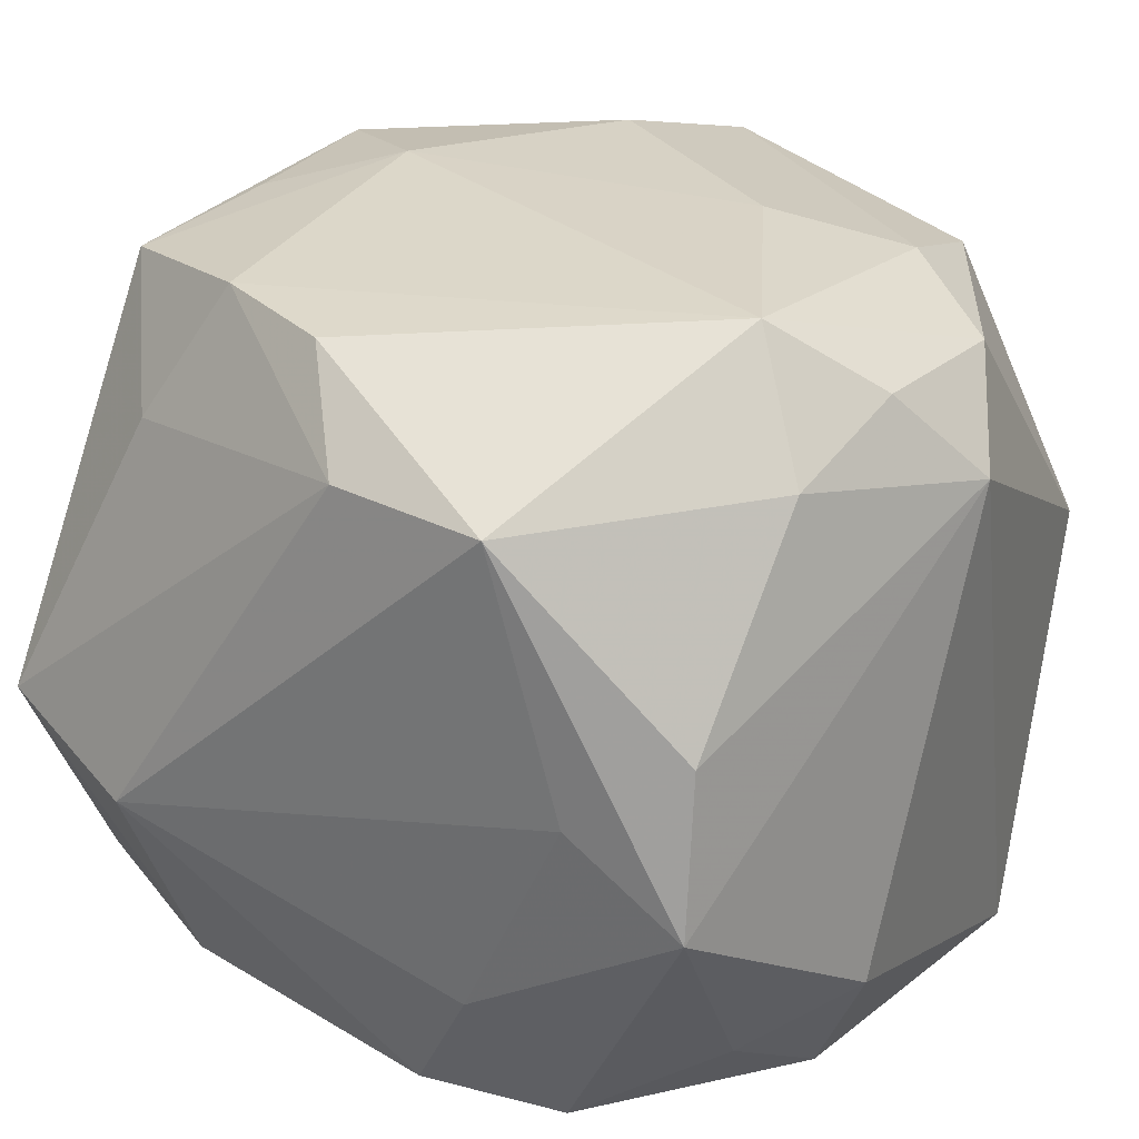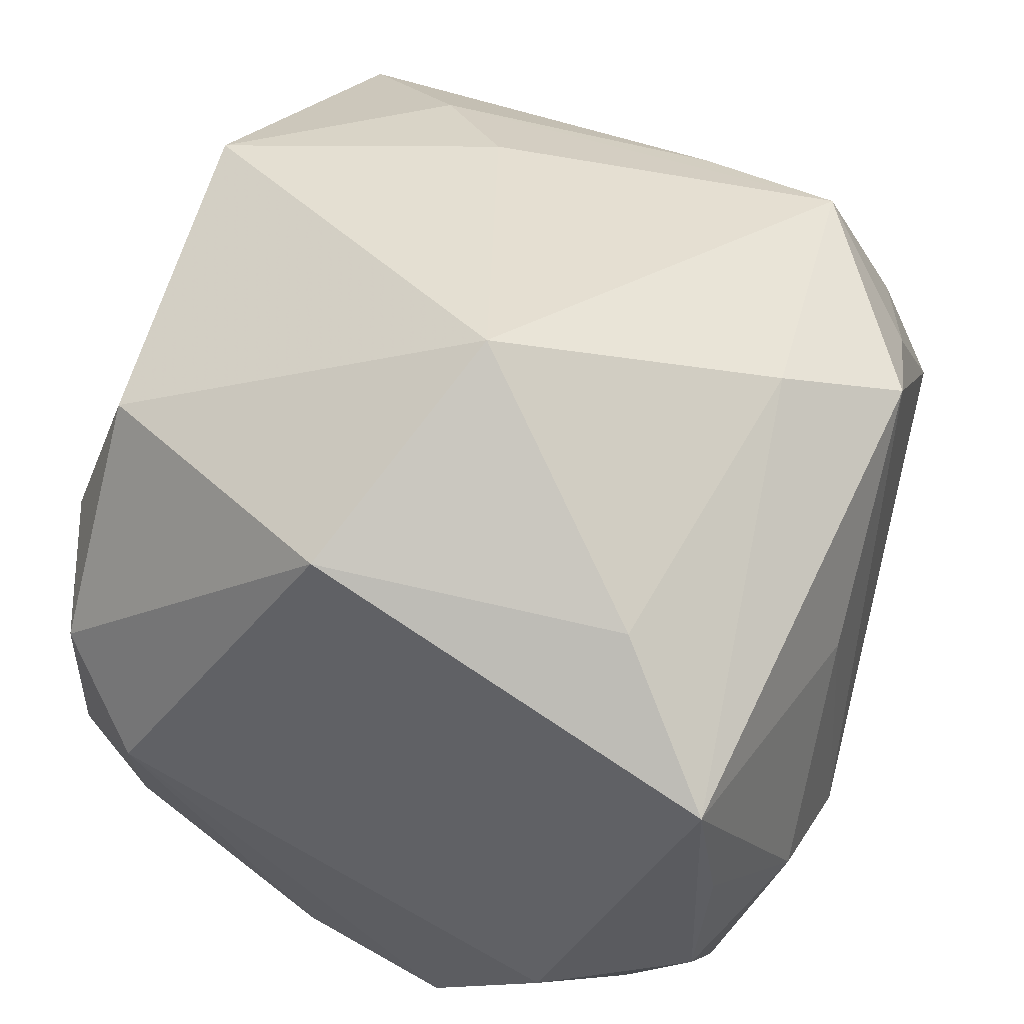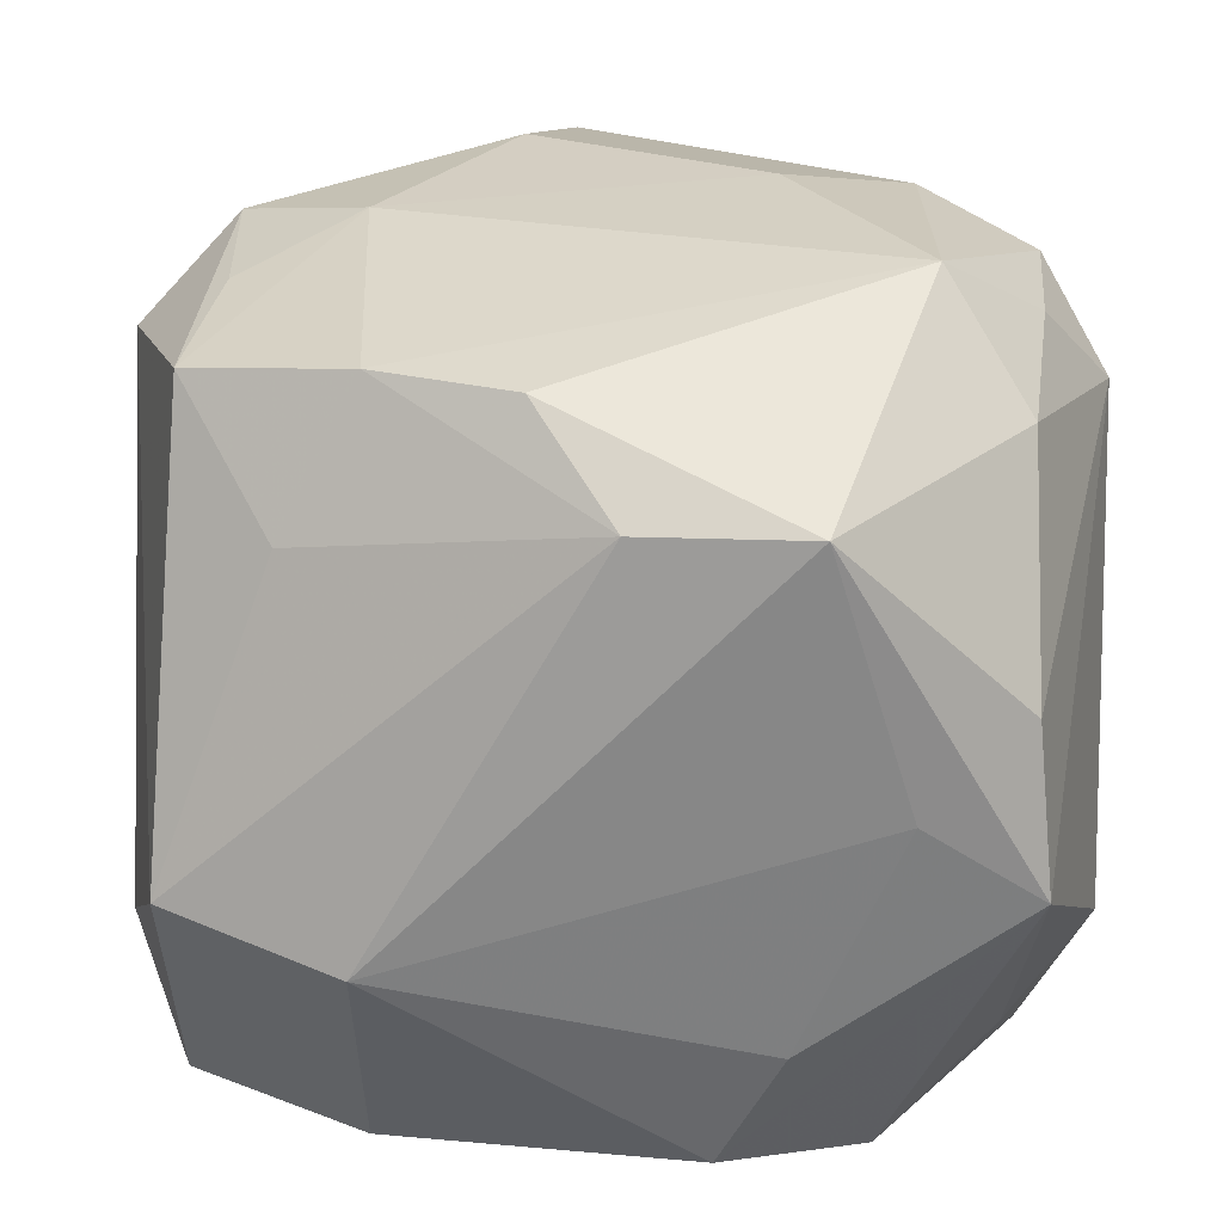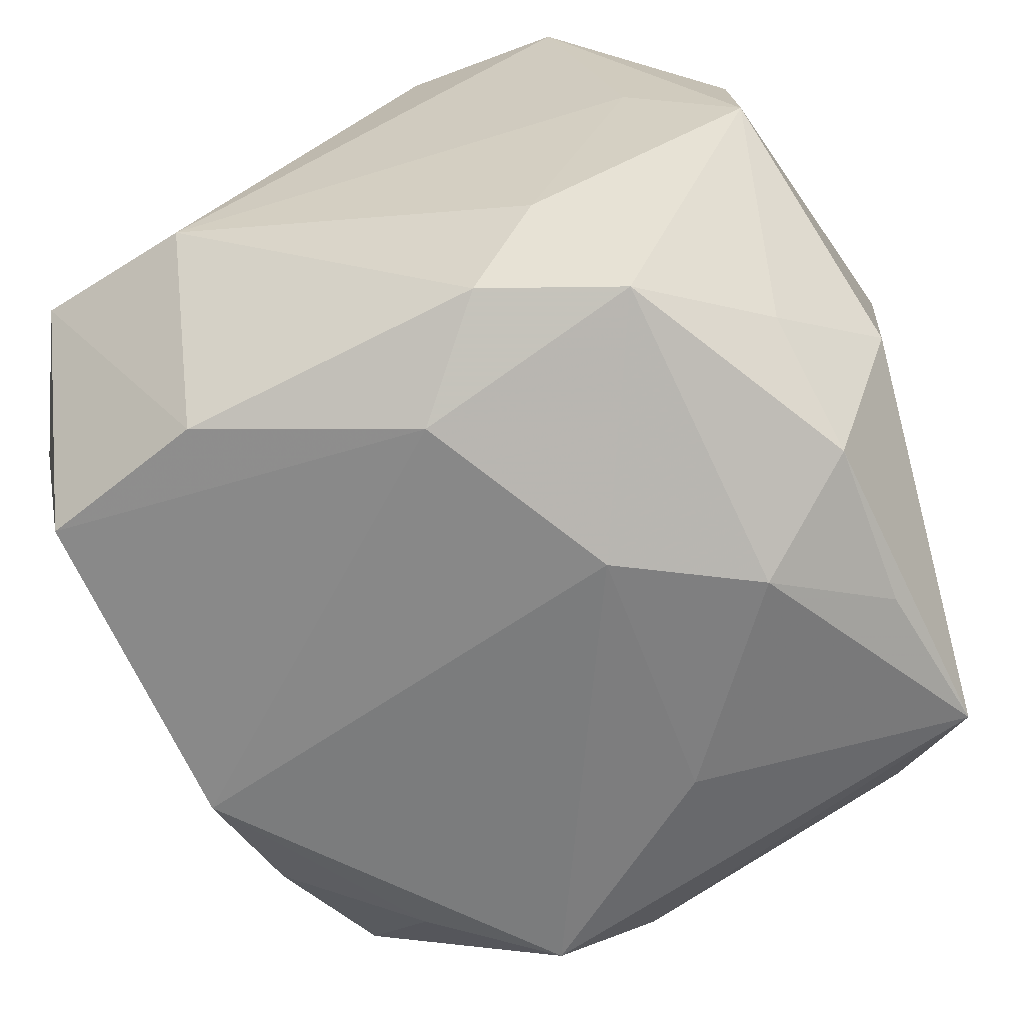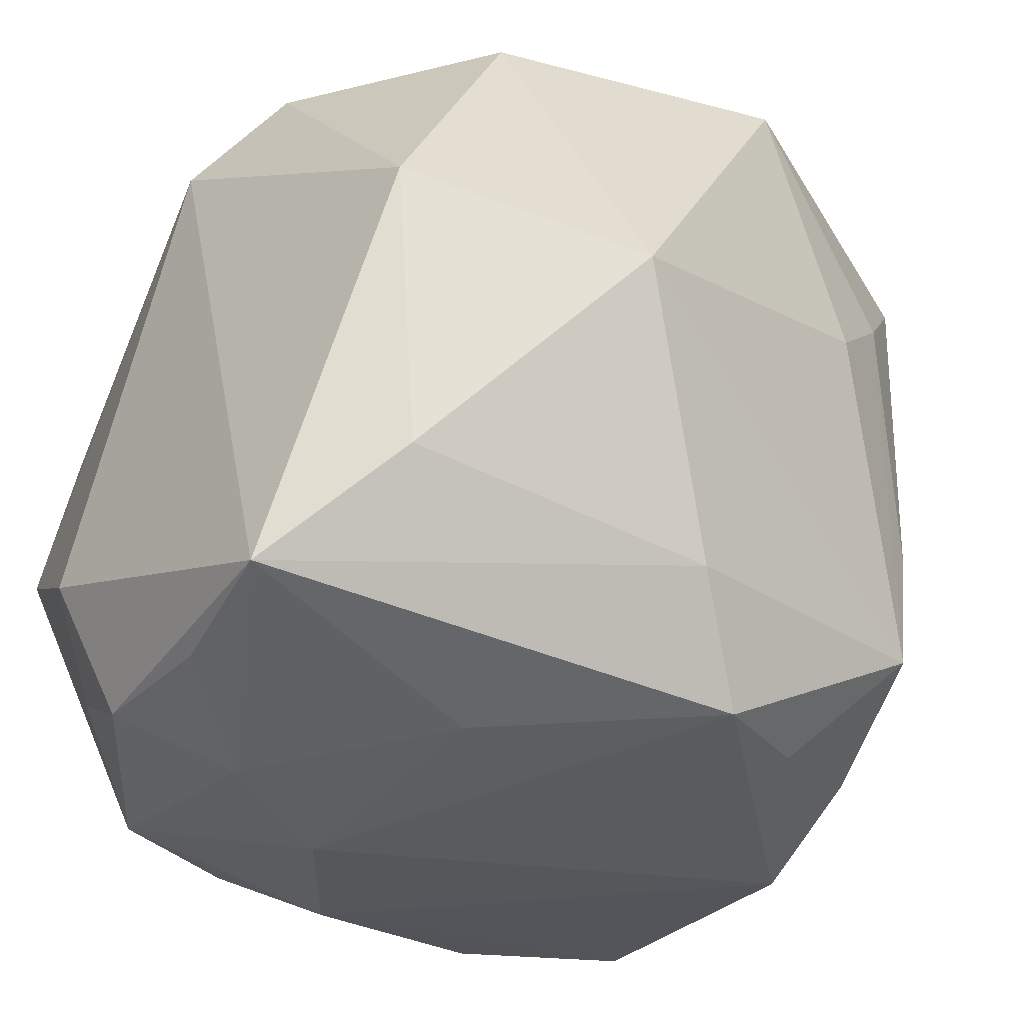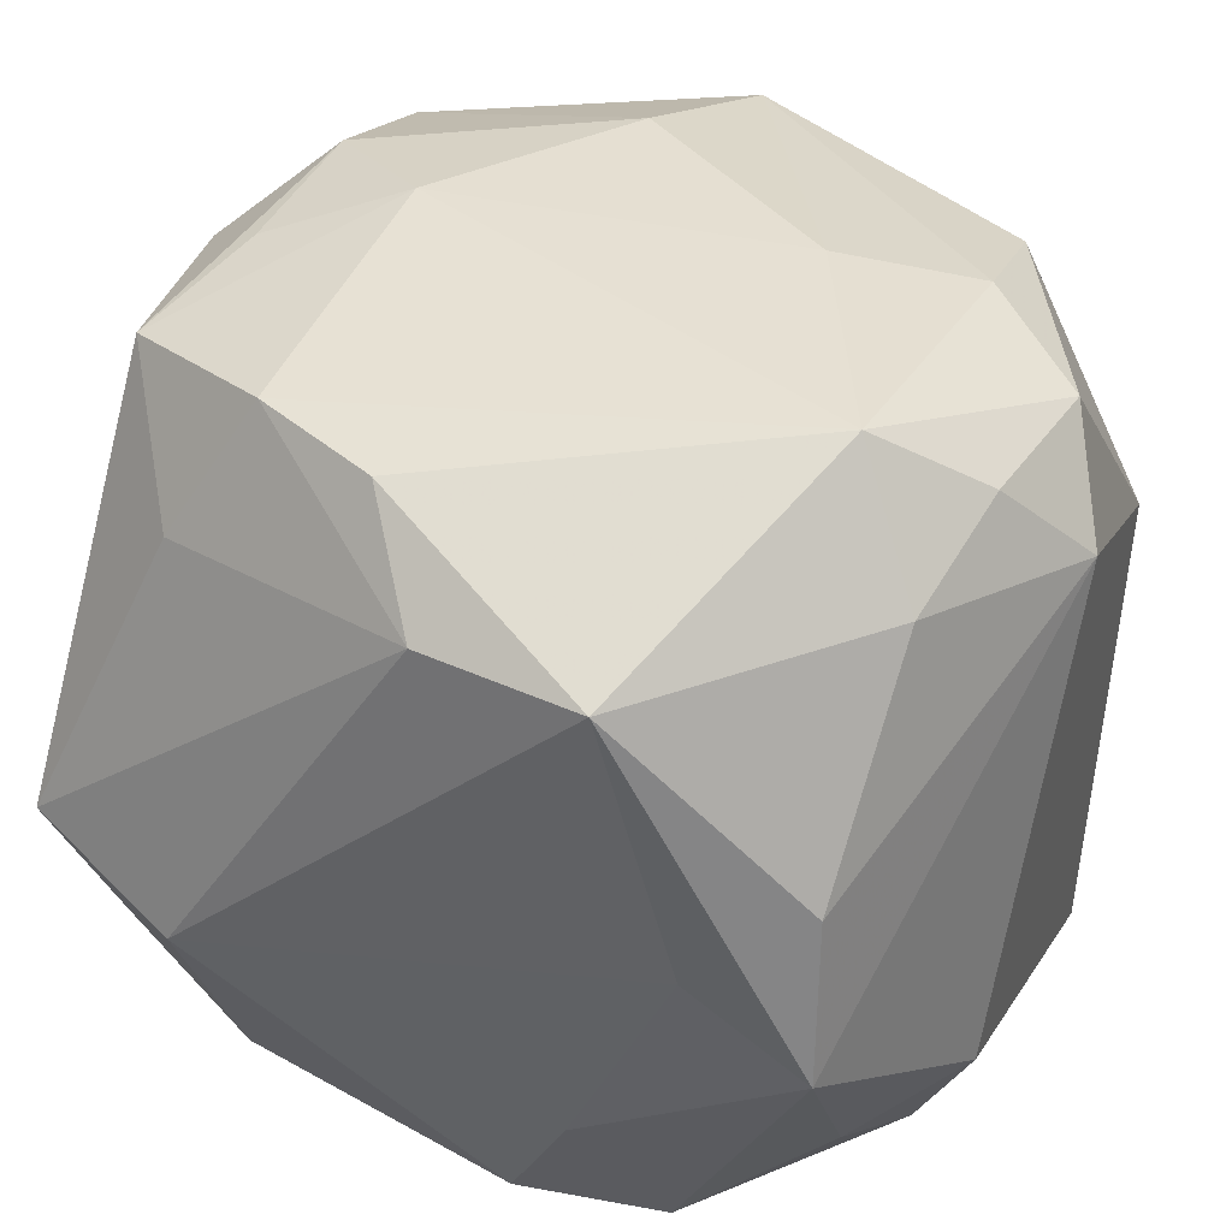
<metadata>
{"format":"obj","ext":"obj","renderer":"f3d","projection":"perspective","resolution":1024,"background":"white","views":[{"elev":32.5,"azim":26.6,"up":"+Z"},{"elev":42.6,"azim":112.0,"up":"+Y"},{"elev":30.7,"azim":-4.9,"up":"+Z"},{"elev":-59.7,"azim":12.0,"up":"+Z"},{"elev":-38.6,"azim":136.3,"up":"+Z"},{"elev":42.8,"azim":19.9,"up":"+Z"}]}
</metadata>
<code>
v 0.01922 -0.006667 -0.03079
v 0.02262 -0.0283 0.009197
v -0.02887 0.001868 -0.01828
v -0.02587 0.02051 -0.01356
v 0.02626 0.02042 -0.01943
v 0.02054 0.02321 0.02319
v -0.02056 -0.03146 -0.005711
v -0.01805 -0.01638 0.02895
v -0.00238 -0.02237 -0.02785
v -0.03308 0.007659 0.02107
v -0.005765 0.02071 0.02875
v -0.009497 0.03189 0.00485
v 0.01466 -0.03146 0.003759
v -0.02504 0.02496 0.02218
v 0.02345 -0.03126 -0.00269
v 0.008692 -0.03044 0.02358
v 0.01633 0.03471 -0.004832
v -0.03258 0.006051 0.009423
v -0.01968 -0.02401 -0.02418
v 0.002668 -0.03014 -0.02311
v 0.007197 -0.03146 -0.01371
v 0.02318 -0.0216 -0.01938
v 0.008226 -0.0107 -0.03108
v -0.02962 -0.01016 0.02642
v -0.03454 -0.01674 -0.009858
v -0.01705 0.006493 0.02964
v 0.02619 -0.006214 0.02627
v -0.008365 -0.02125 0.02934
v 0.0239 -0.01606 0.0233
v -0.01839 0.02745 -0.02
v 0.03078 0.02329 0.002561
v -0.03185 -0.01716 -0.02305
v -0.003324 -0.02852 0.02341
v 0.004837 0.02815 -0.02321
v -0.02388 -0.01974 0.01867
v 0.01353 -0.02828 -0.02371
v -0.0264 0.001206 0.0272
v 0.03197 0.01046 -0.02725
v 0.03197 -0.001918 0.01907
v 0.01843 -0.01022 0.03187
v 0.01106 0.009448 -0.03092
v 0.02616 -0.01327 -0.02567
v 0.01067 0.008086 0.03037
v -0.02309 0.01664 -0.02423
v 0.03061 -0.01592 -0.01464
v -0.01658 0.02958 0.01199
v 0.02804 -0.001164 -0.02741
v -0.001222 0.03222 0.02451
v -0.01219 0.02036 -0.0282
v -0.03265 -0.02592 -0.003014
v -0.002077 0.02392 -0.03069
v 0.02838 0.005596 0.0252
v 0.0208 0.01222 0.02758
v -0.02573 0.01391 0.02667
v -0.02583 0.006559 -0.02768
v -0.0202 0.02725 -0.008988
f 43 48 11
f 11 48 14
f 17 48 6
f 45 38 39
f 42 38 45
f 12 48 17
f 54 11 14
f 53 48 43
f 53 6 48
f 52 6 53
f 43 40 53
f 53 40 52
f 52 40 27
f 27 39 52
f 41 38 1
f 14 48 46
f 48 12 46
f 11 54 26
f 8 40 26
f 43 11 26
f 26 40 43
f 8 26 24
f 31 39 38
f 38 5 31
f 52 39 31
f 31 5 17
f 31 6 52
f 17 6 31
f 51 38 41
f 19 20 7
f 7 50 19
f 13 16 7
f 28 40 8
f 28 16 40
f 33 50 7
f 7 16 33
f 16 28 33
f 33 28 8
f 38 42 47
f 47 1 38
f 42 1 47
f 8 24 35
f 35 24 50
f 35 33 8
f 50 33 35
f 37 26 54
f 54 24 37
f 37 24 26
f 10 24 54
f 10 54 14
f 50 24 10
f 38 51 34
f 34 5 38
f 17 5 34
f 4 10 14
f 18 10 4
f 20 19 9
f 45 39 15
f 39 2 15
f 16 13 15
f 15 2 16
f 39 27 29
f 29 2 39
f 29 27 40
f 40 16 29
f 16 2 29
f 55 9 32
f 32 9 19
f 32 19 50
f 30 34 51
f 30 12 17
f 17 34 30
f 30 46 12
f 23 9 55
f 55 51 23
f 41 1 23
f 23 51 41
f 22 42 45
f 45 15 22
f 7 20 21
f 20 15 21
f 21 13 7
f 21 15 13
f 18 4 25
f 25 10 18
f 50 10 25
f 25 32 50
f 49 51 55
f 49 30 51
f 55 4 44
f 4 30 44
f 44 49 55
f 30 49 44
f 14 46 56
f 46 30 56
f 56 4 14
f 56 30 4
f 36 15 20
f 36 22 15
f 42 22 36
f 36 1 42
f 20 9 36
f 36 23 1
f 9 23 36
f 3 25 4
f 32 25 3
f 3 4 55
f 55 32 3

</code>
